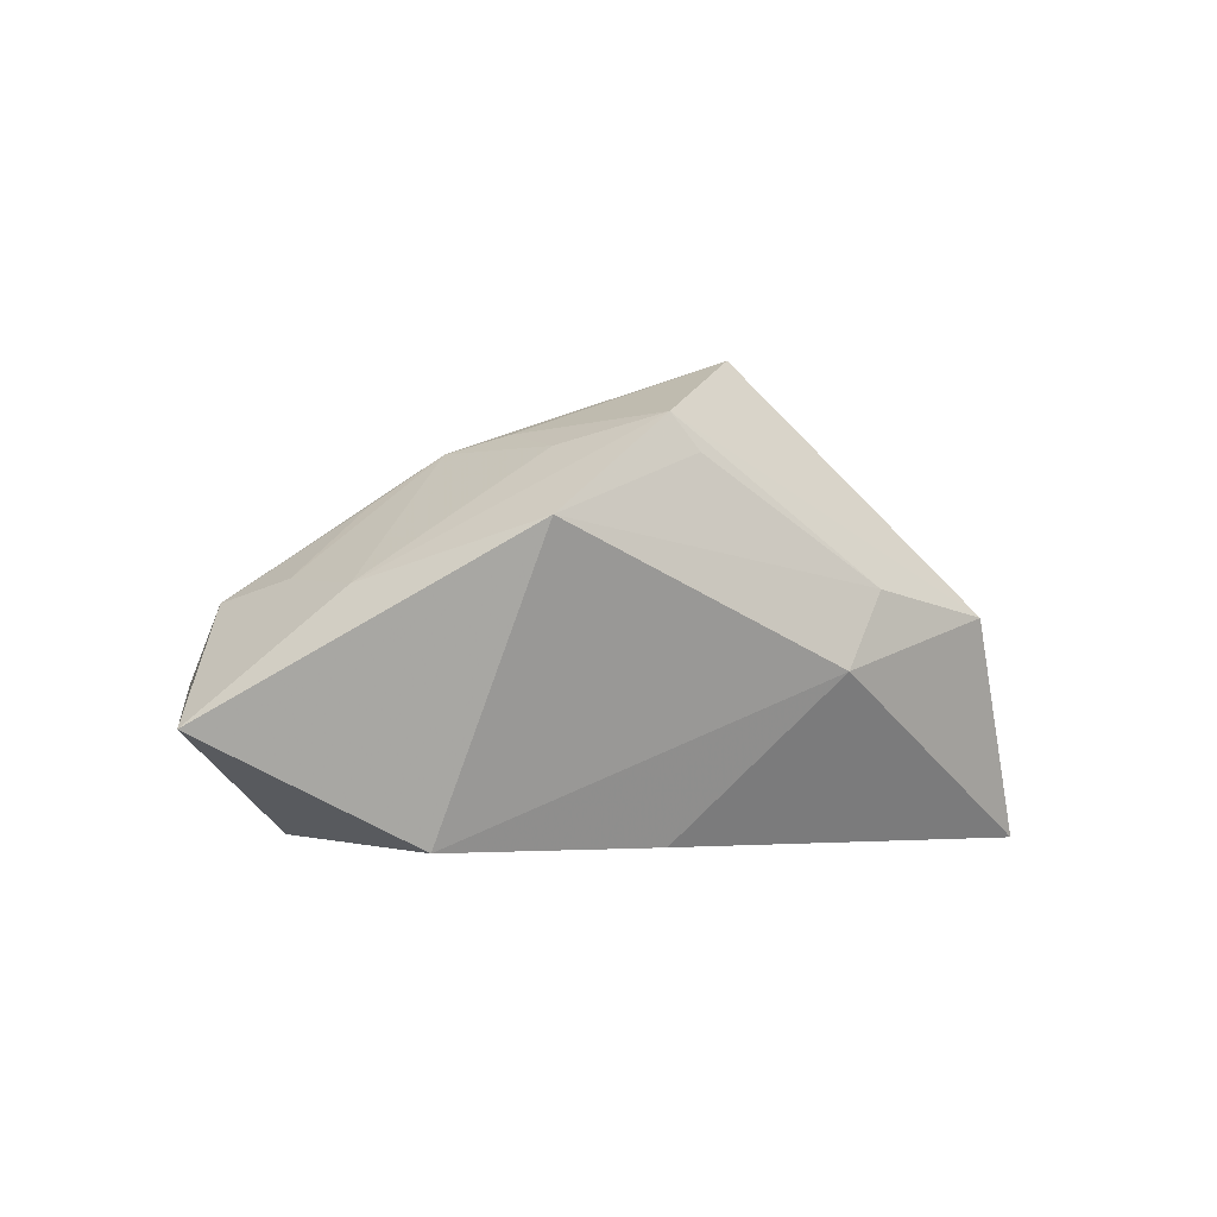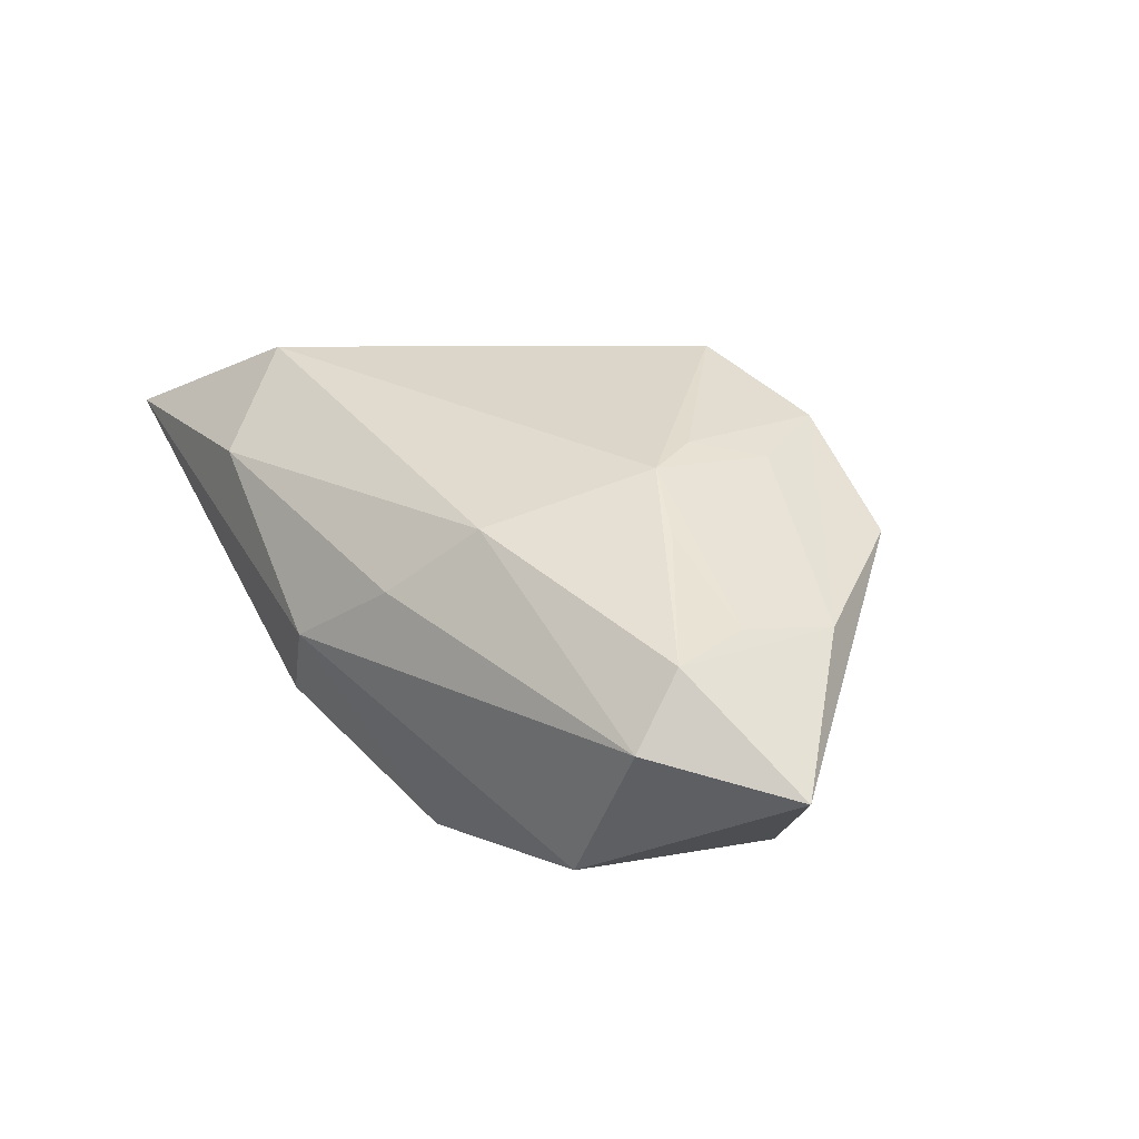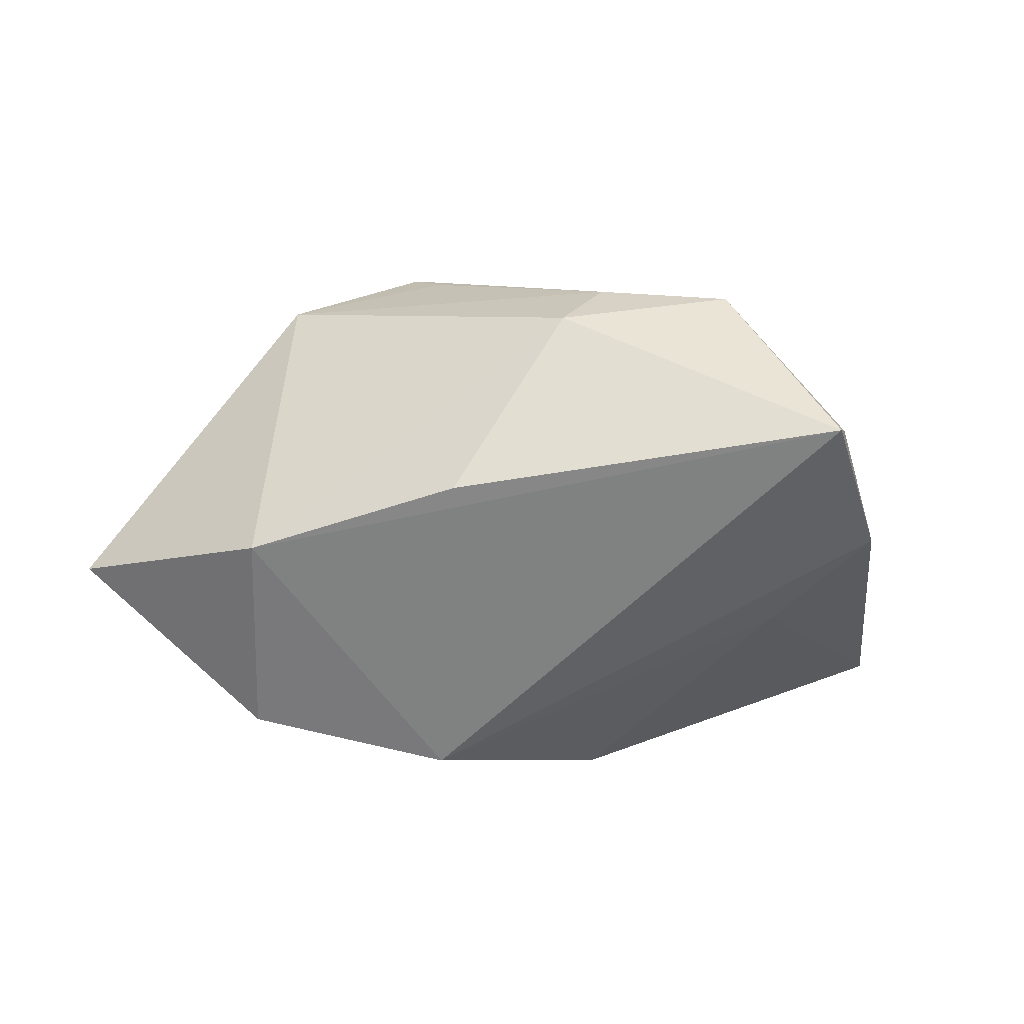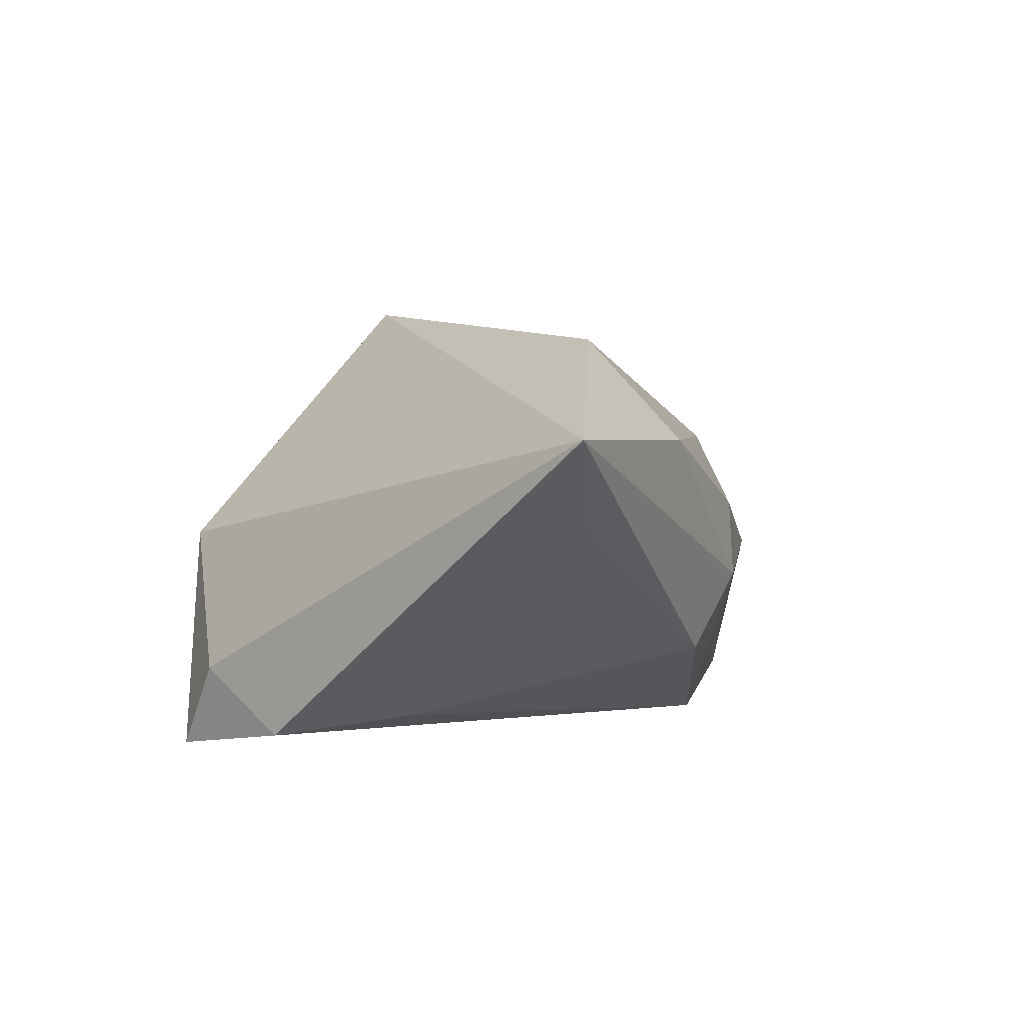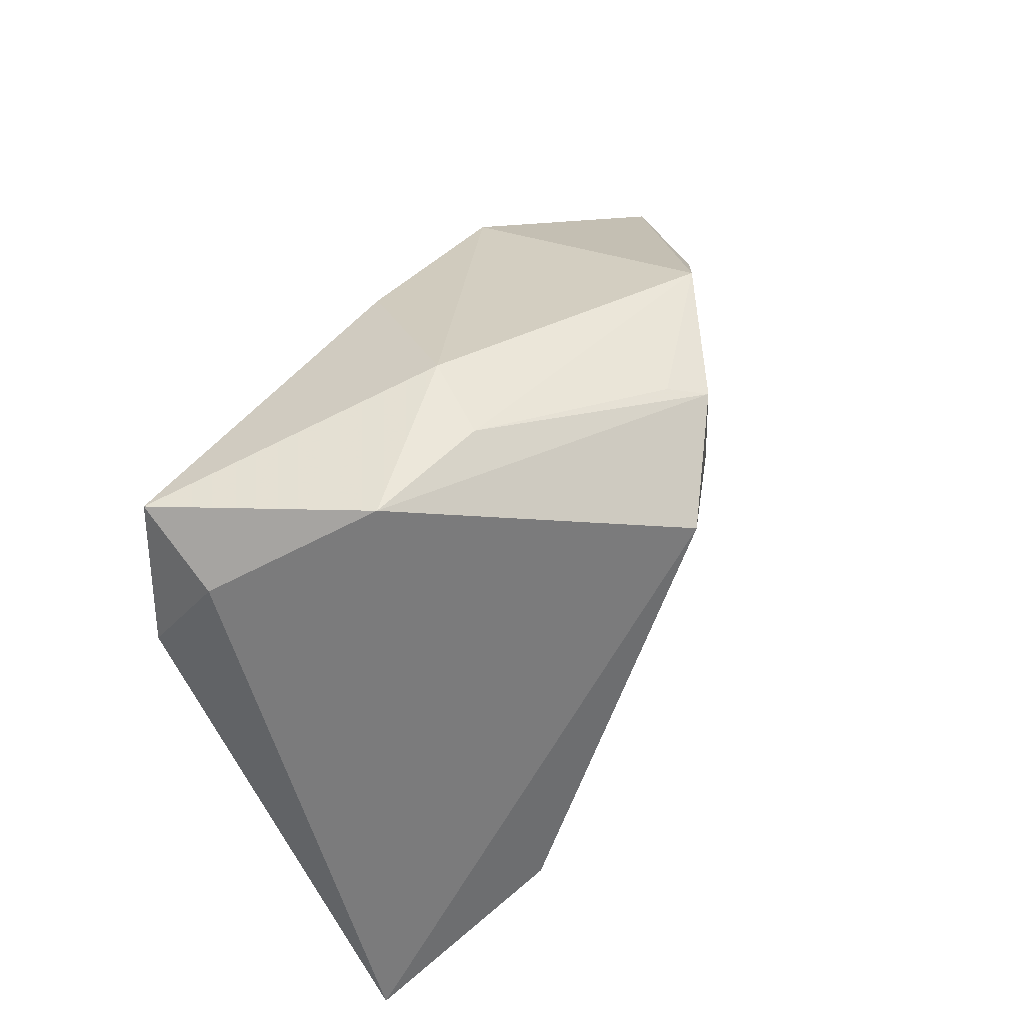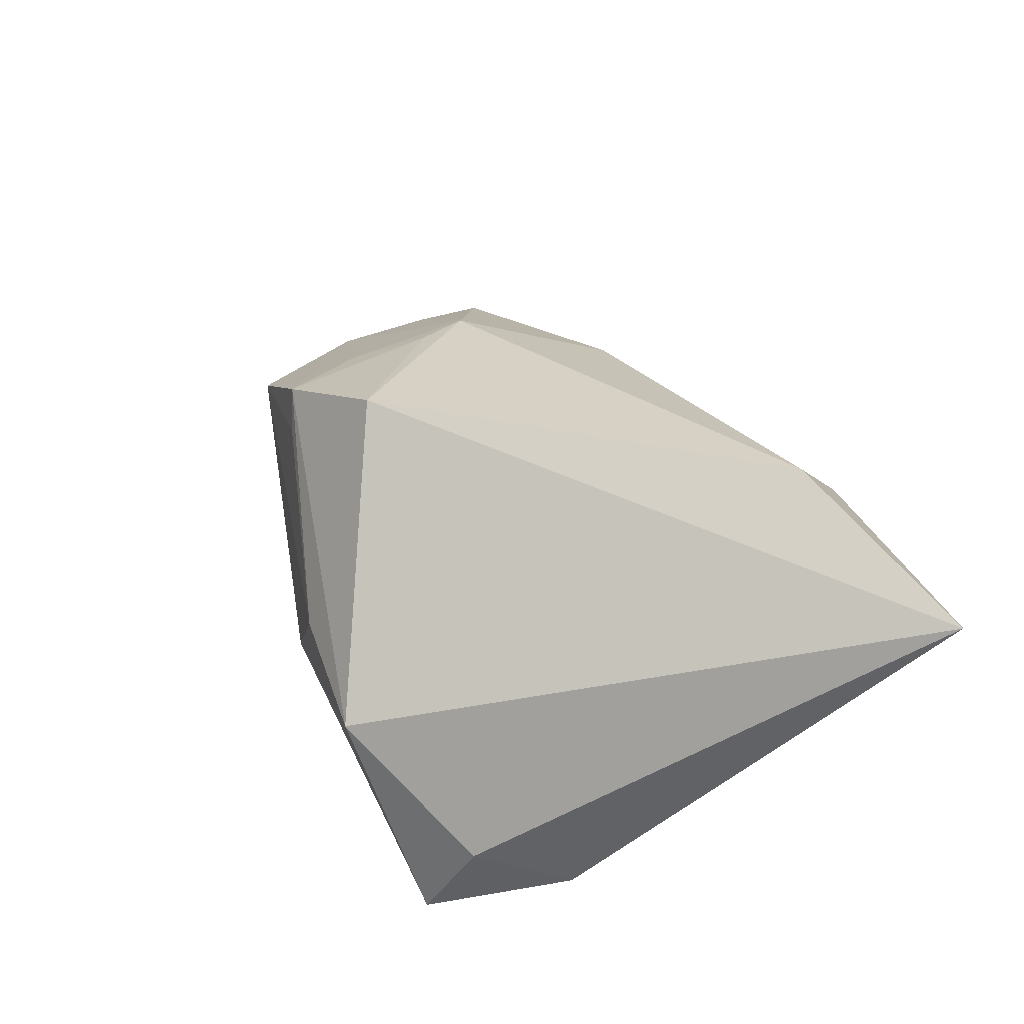
<metadata>
{"format":"obj","ext":"obj","renderer":"f3d","projection":"perspective","resolution":1024,"background":"white","views":[{"elev":-2.6,"azim":137.2,"up":"+Z"},{"elev":12.5,"azim":59.5,"up":"+Z"},{"elev":-60.3,"azim":176.8,"up":"+Z"},{"elev":8.1,"azim":-65.2,"up":"+Z"},{"elev":58.5,"azim":-56.4,"up":"+Y"},{"elev":43.8,"azim":-113.6,"up":"+Z"}]}
</metadata>
<code>
v -0.03433 0.0297 -0.02389
v 0.004152 0.02073 0.02971
v -0.0303 -0.001042 -0.01805
v -0.006221 0.03399 0.004221
v -0.0009187 0.03403 -0.00481
v 0.02287 0.005758 0.02126
v 0.0485 -0.01219 0.002518
v 0.04879 -0.01769 -0.006309
v 0.04622 -0.002528 0.004871
v -0.0412 0.0121 -0.0195
v -0.02213 0.03504 0.001495
v 0.01849 0.02636 0.02232
v 0.01128 -0.02803 0.004908
v 0.05967 -0.002969 -0.01095
v 0.0196 -0.02024 0.01297
v 0.03607 -0.01751 -0.02288
v -0.0226 -0.03316 0.01692
v -0.05224 -0.03317 0.01981
v -0.03908 -0.02865 0.007633
v 0.0266 -0.00113 0.01935
v 0.01177 -0.02213 -0.02389
v -0.002092 -0.03317 -0.002318
v -0.02844 -0.02371 0.02892
v 0.0346 -0.004086 0.01342
v 0.04704 0.009146 0.003847
v 0.0119 0.01911 -0.02379
v -0.03707 0.02406 -0.01297
v 0.02519 0.01537 0.01907
v 0.03655 0.009241 -0.02389
v -0.009257 -0.0307 -0.01083
v 0.03413 0.02564 0.0106
v 0.01539 0.02781 0.01812
f 2 11 18
f 18 11 27
f 11 1 27
f 5 1 11
f 1 21 10
f 18 27 10
f 10 27 1
f 29 21 1
f 11 2 12
f 23 2 18
f 18 10 3
f 3 10 21
f 16 29 14
f 21 29 16
f 1 5 26
f 26 29 1
f 5 29 26
f 2 23 20
f 20 23 15
f 4 5 11
f 11 12 4
f 31 12 25
f 31 29 5
f 5 4 31
f 14 29 31
f 31 25 14
f 30 3 21
f 15 13 8
f 8 16 14
f 6 12 2
f 2 20 6
f 25 12 28
f 28 20 25
f 12 6 28
f 28 6 20
f 32 4 12
f 12 31 32
f 32 31 4
f 17 23 18
f 17 13 15
f 15 23 17
f 18 3 19
f 19 30 18
f 3 30 19
f 7 20 15
f 15 8 7
f 7 8 14
f 14 25 7
f 16 8 22
f 21 16 22
f 22 30 21
f 22 8 13
f 13 17 22
f 18 30 22
f 22 17 18
f 25 20 9
f 9 7 25
f 20 7 24
f 24 9 20
f 7 9 24

</code>
